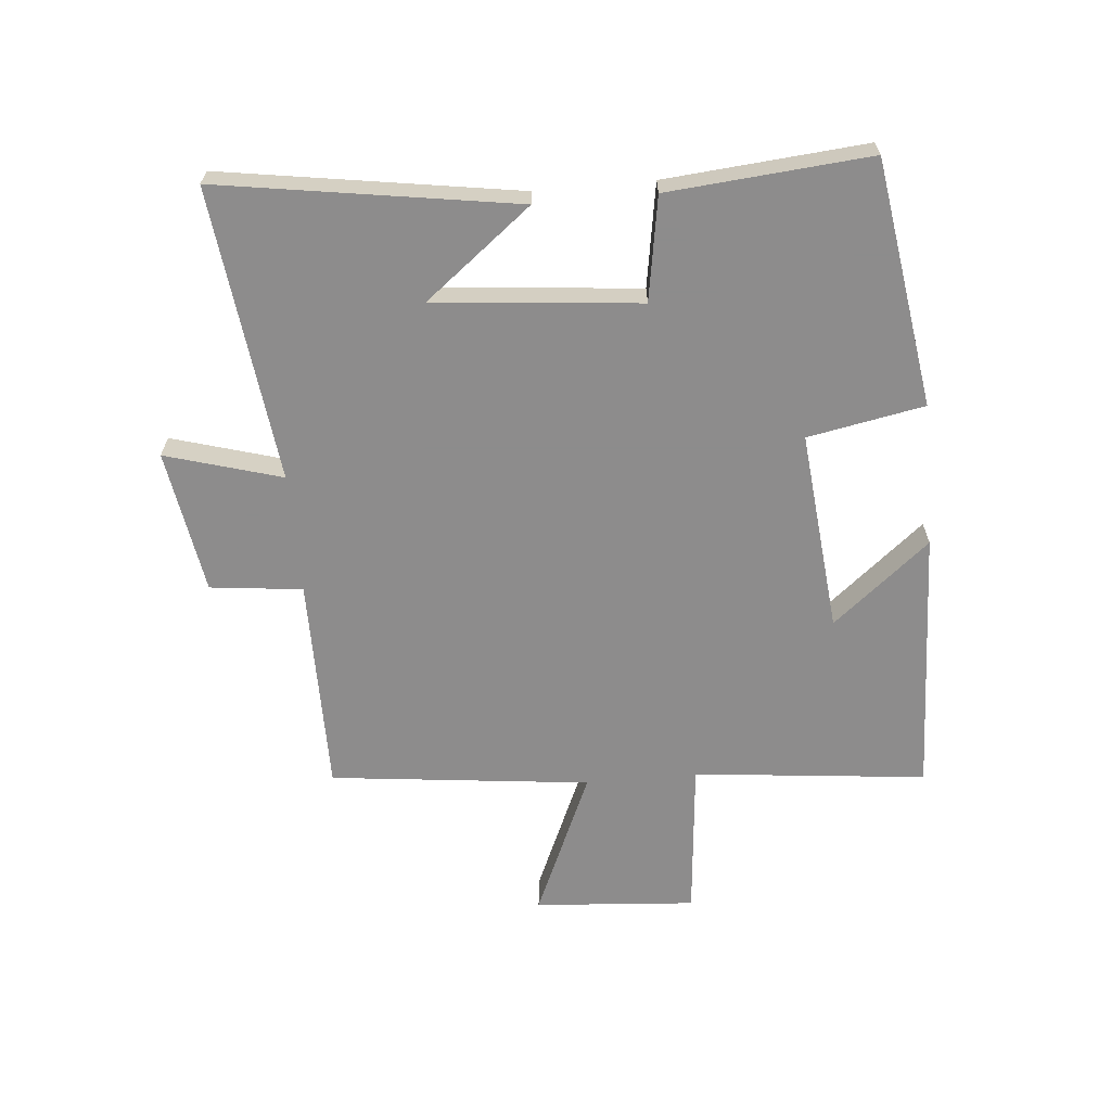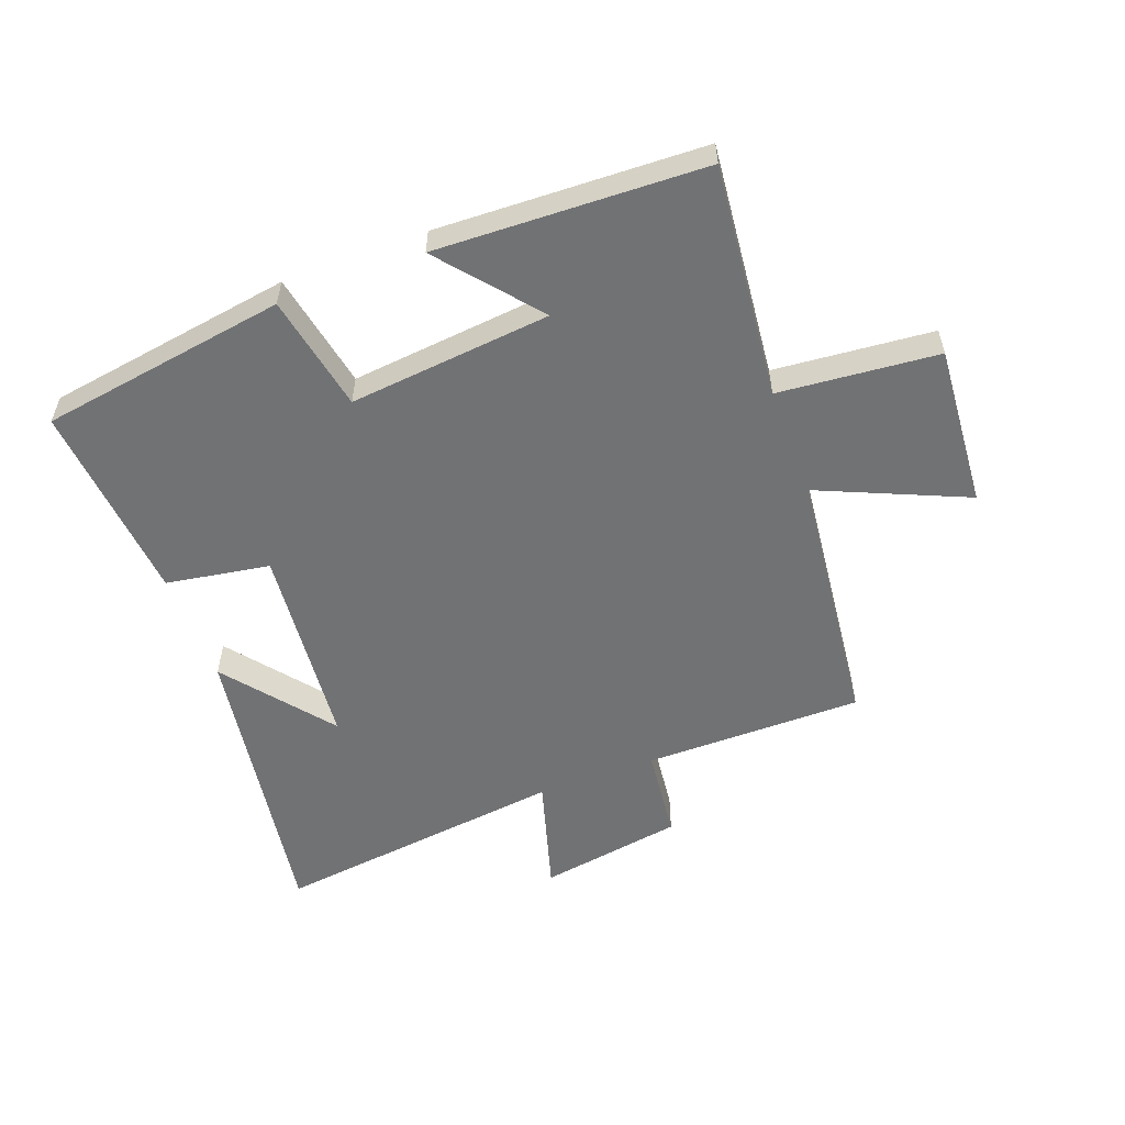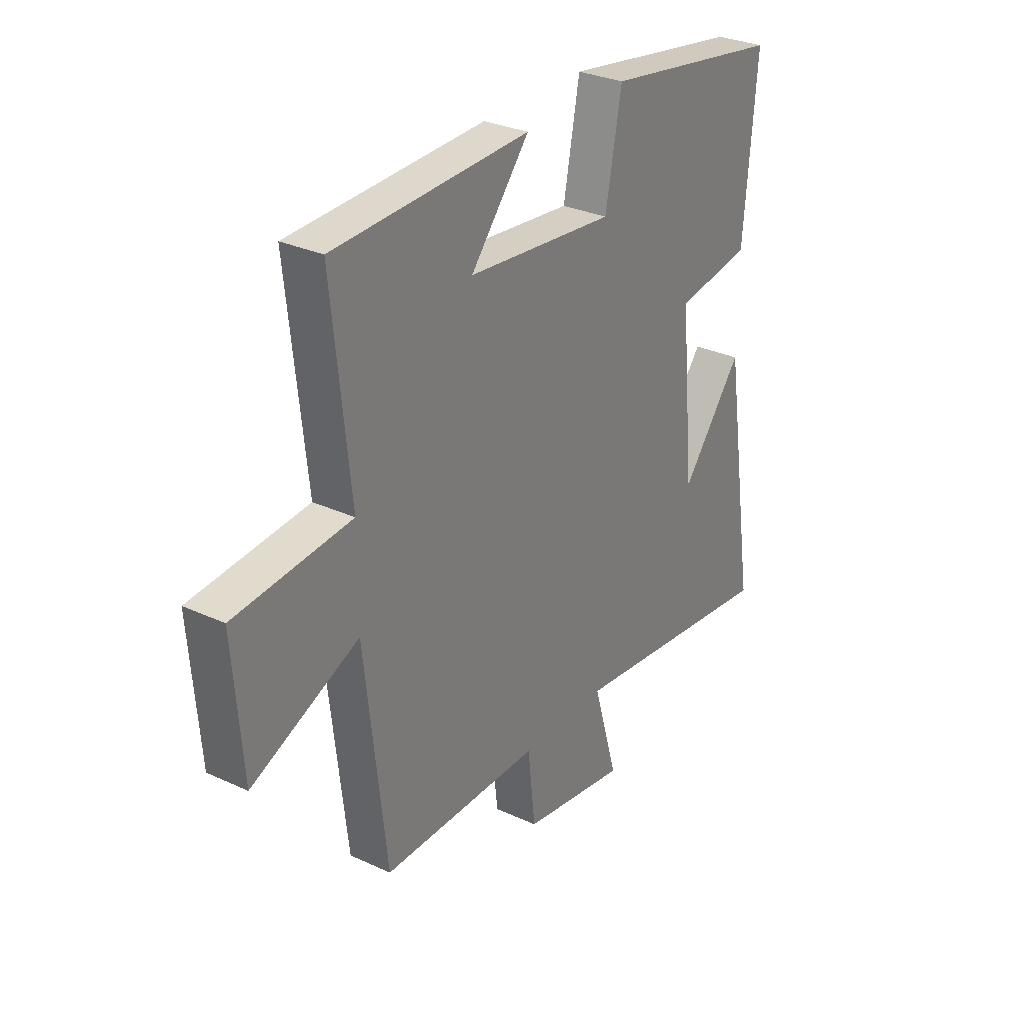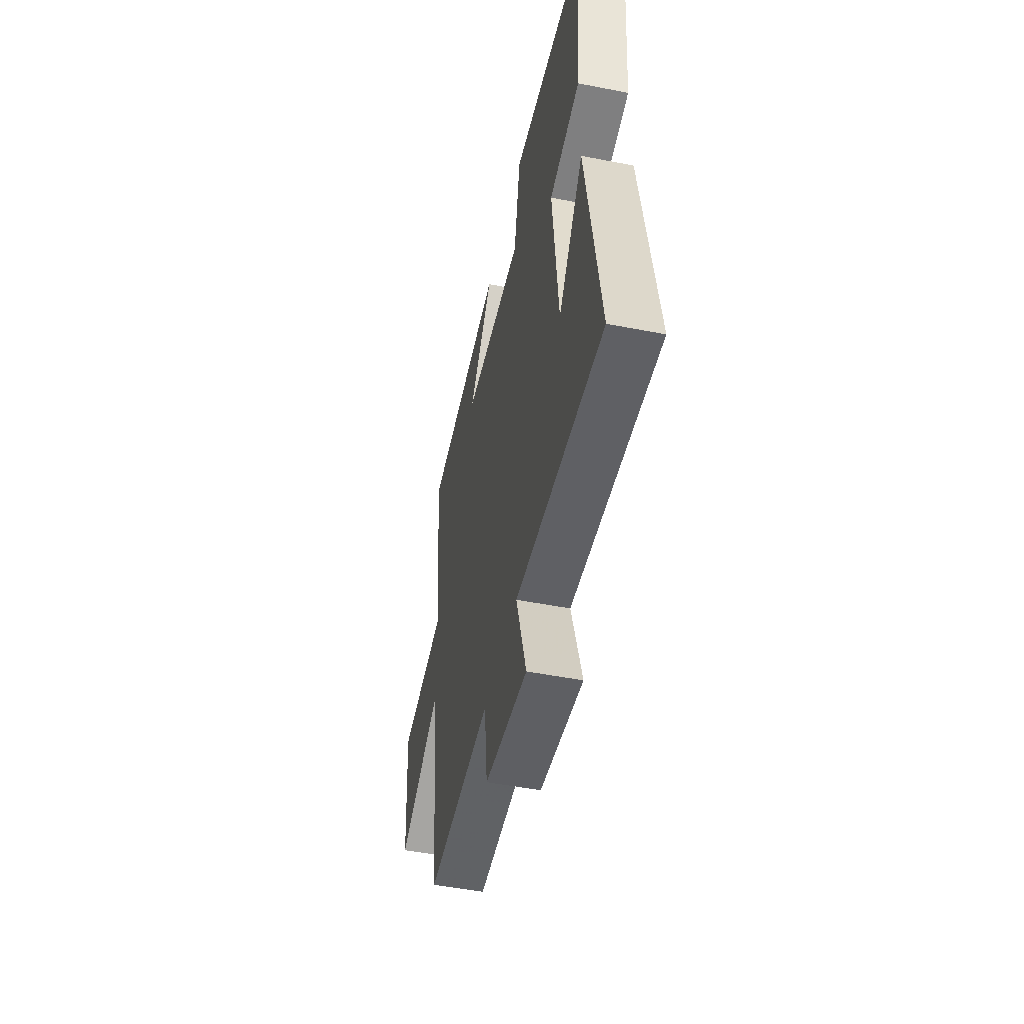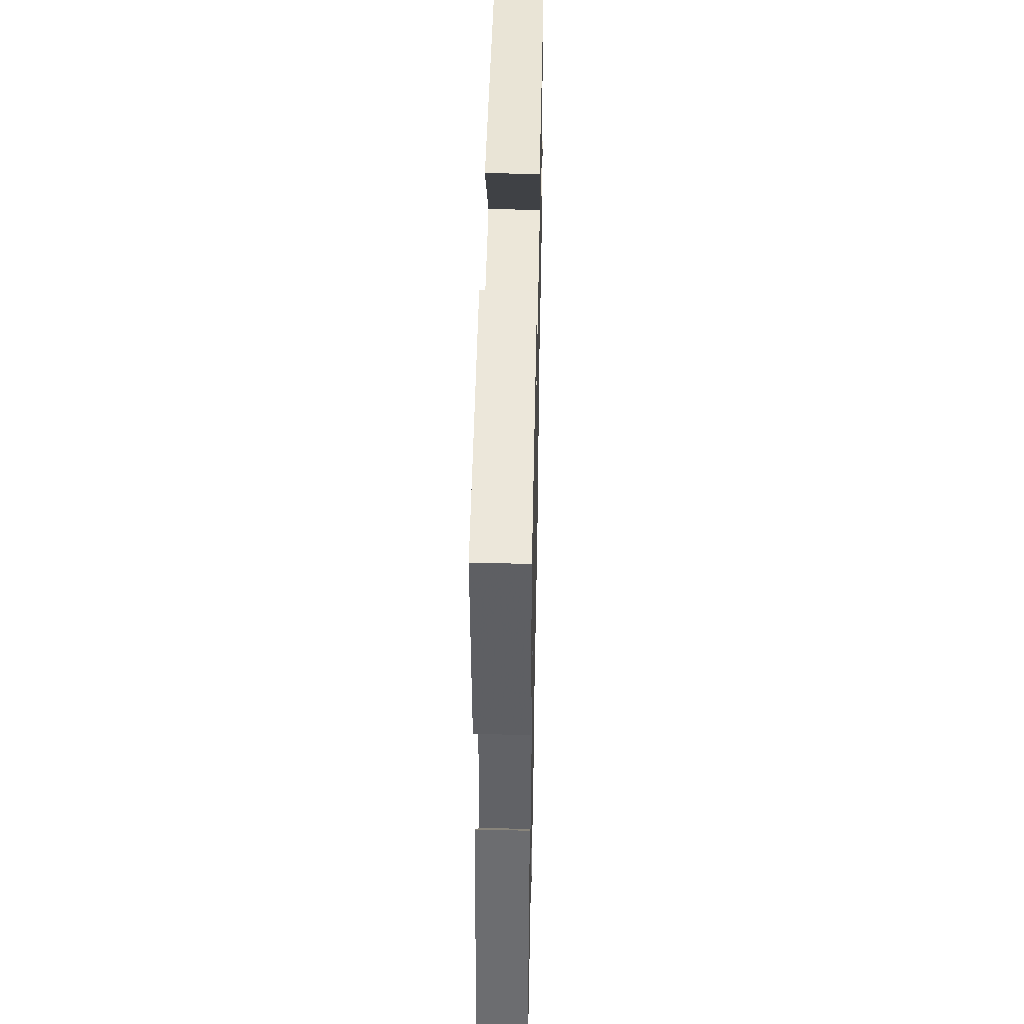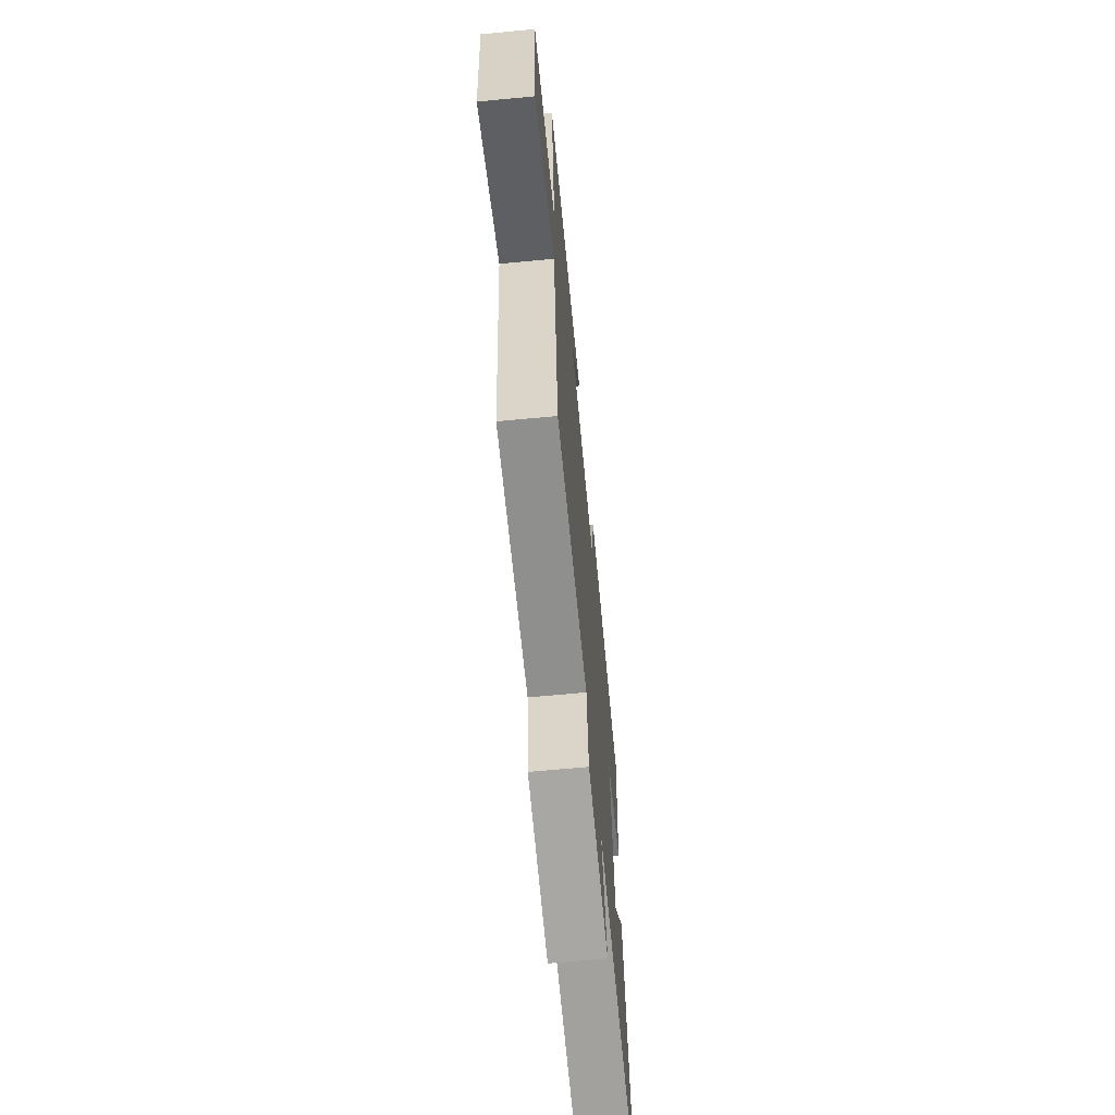
<metadata>
{"format":"obj","ext":"obj","renderer":"f3d","projection":"perspective","resolution":1024,"background":"white","views":[{"elev":-64.3,"azim":-84.8,"up":"+Y"},{"elev":-55.5,"azim":20.6,"up":"+Y"},{"elev":29.9,"azim":124.1,"up":"+Z"},{"elev":-50.3,"azim":-102.1,"up":"+Z"},{"elev":44.7,"azim":-88.8,"up":"+Z"},{"elev":-65.4,"azim":95.5,"up":"+Z"}]}
</metadata>
<code>
v 0.452 0.07 -0.501
v 0.098 0.07 -0.5
v 0.081 0.07 -0.65
v -0.153 0.07 -0.688
v -0.098 0.07 -0.5
v -0.575 0.07 -0.557
v -0.5 0.07 -0.076
v -0.364 0.07 -0.248
v -0.332 0.07 0.084
v -0.5 0.07 0.112
v -0.528 0.07 0.439
v -0.128 0.07 0.5
v -0.092 0.07 0.311
v 0.236 0.07 0.343
v 0.106 0.07 0.5
v 0.54 0.07 0.483
v 0.5 0.07 0.104
v 0.758 0.07 0.08
v 0.738 0.07 -0.182
v 0.5 0.07 -0.078
v 0.452 0 -0.501
v 0.098 0 -0.5
v 0.081 0 -0.65
v -0.153 0 -0.688
v -0.098 0 -0.5
v -0.575 0 -0.557
v -0.5 0 -0.076
v -0.364 0 -0.248
v -0.332 0 0.084
v -0.5 0 0.112
v -0.528 0 0.439
v -0.128 0 0.5
v -0.092 0 0.311
v 0.236 0 0.343
v 0.106 0 0.5
v 0.54 0 0.483
v 0.5 0 0.104
v 0.758 0 0.08
v 0.738 0 -0.182
v 0.5 0 -0.078
f 17 18 19 20
f 17 20 1 2
f 14 15 16 17
f 13 14 17 2
f 11 12 13
f 10 11 13
f 9 10 13
f 13 2 3
f 9 13 3
f 8 9 3
f 6 7 8
f 5 6 8
f 5 8 3
f 3 4 5
f 40 39 38 37
f 22 21 40 37
f 37 36 35 34
f 22 37 34 33
f 33 32 31
f 33 31 30
f 33 30 29
f 23 22 33
f 23 33 29
f 23 29 28
f 28 27 26
f 28 26 25
f 23 28 25
f 25 24 23
f 1 21 22 2
f 2 22 23 3
f 3 23 24 4
f 4 24 25 5
f 5 25 26 6
f 6 26 27 7
f 7 27 28 8
f 8 28 29 9
f 9 29 30 10
f 10 30 31 11
f 11 31 32 12
f 12 32 33 13
f 13 33 34 14
f 14 34 35 15
f 15 35 36 16
f 16 36 37 17
f 17 37 38 18
f 18 38 39 19
f 19 39 40 20
f 20 40 21 1

</code>
